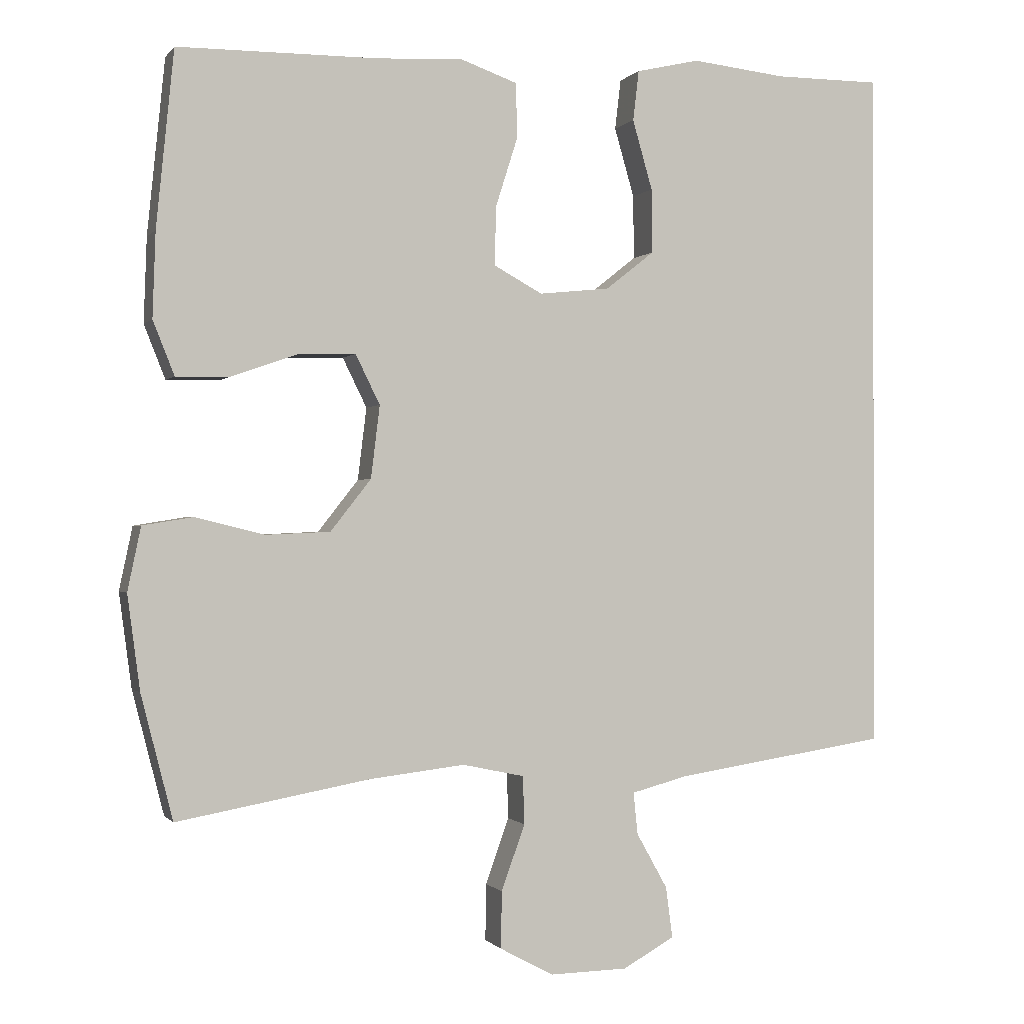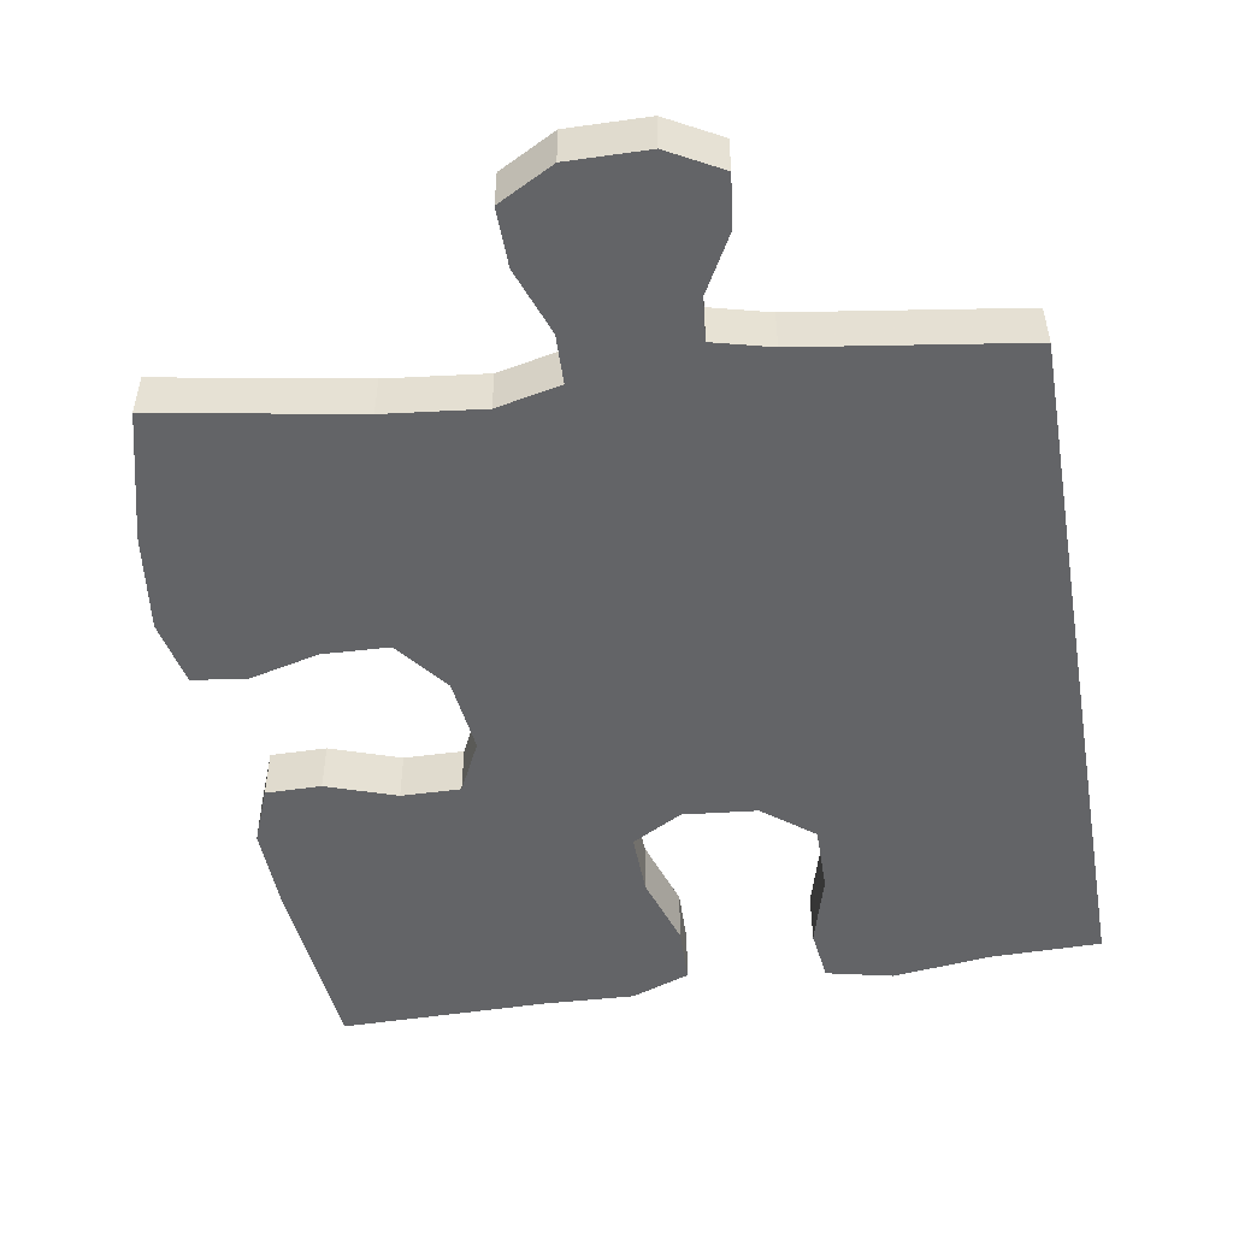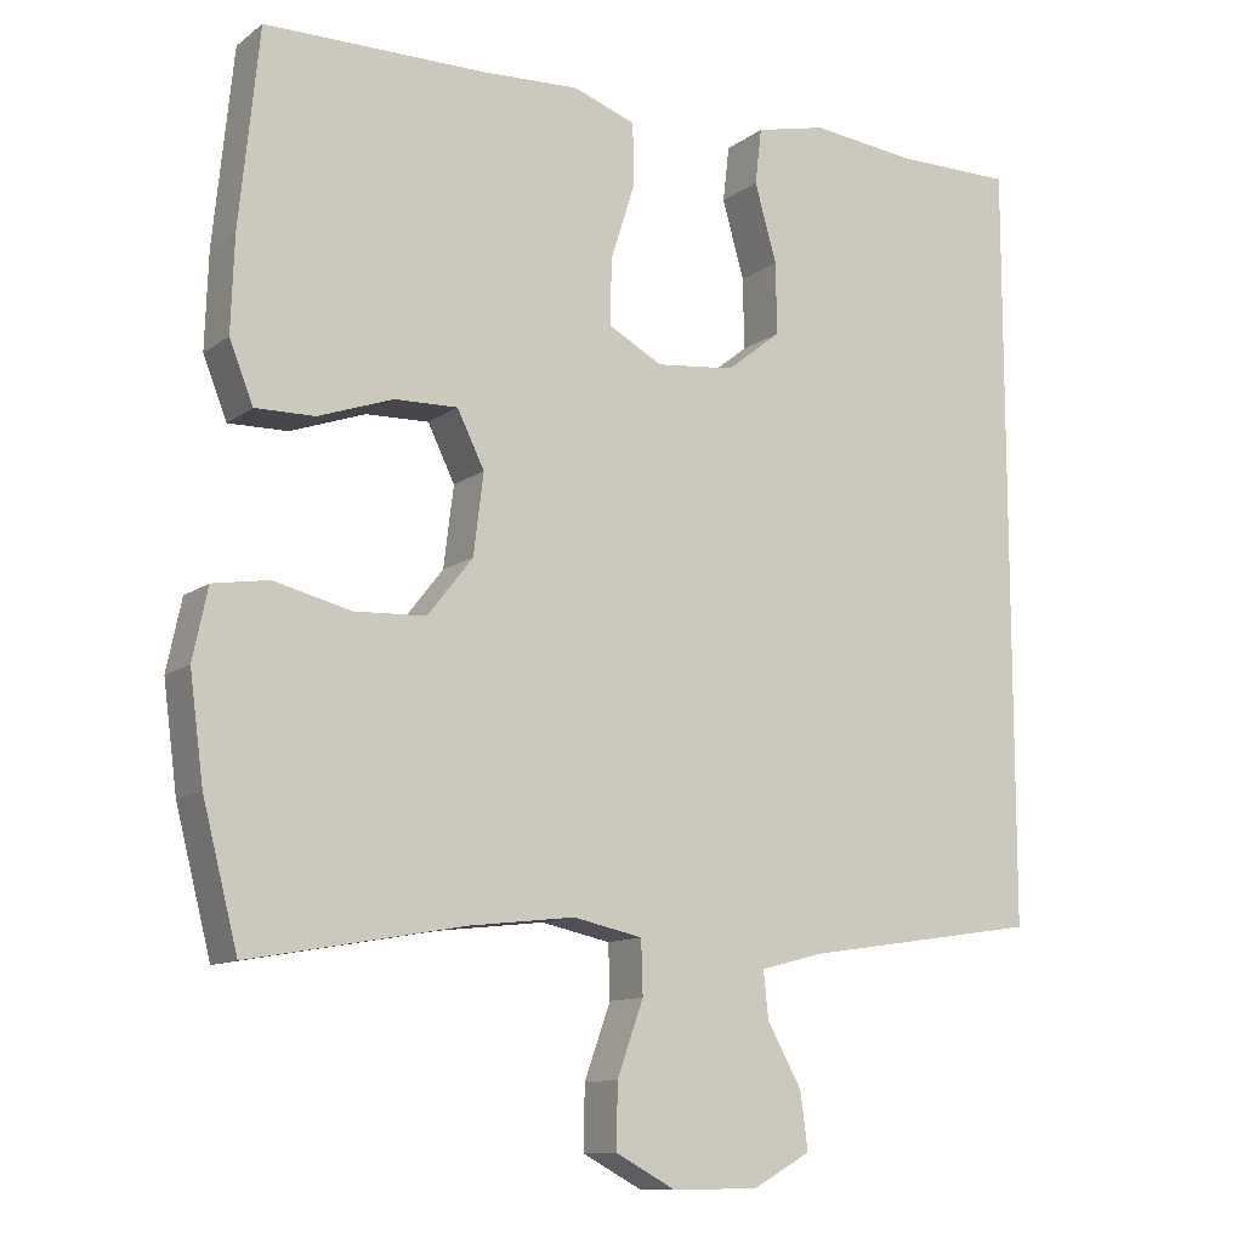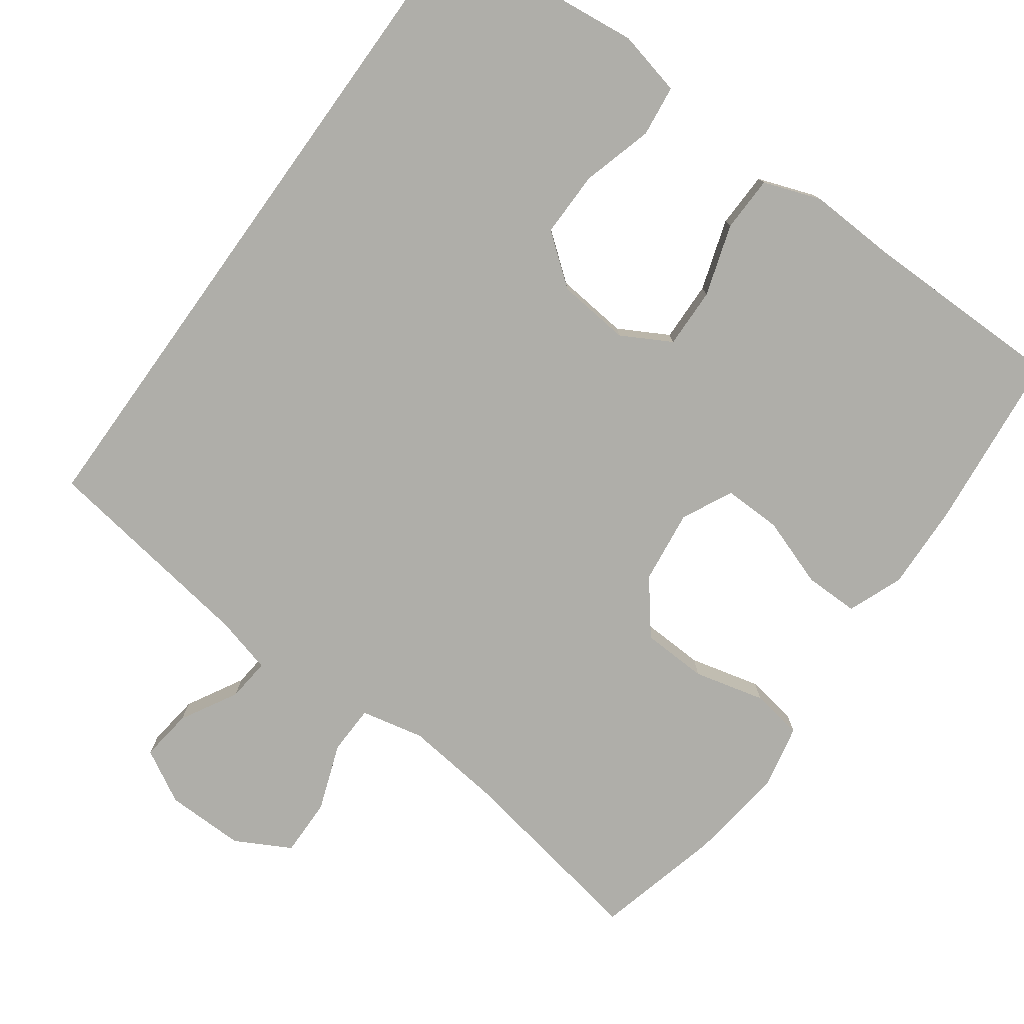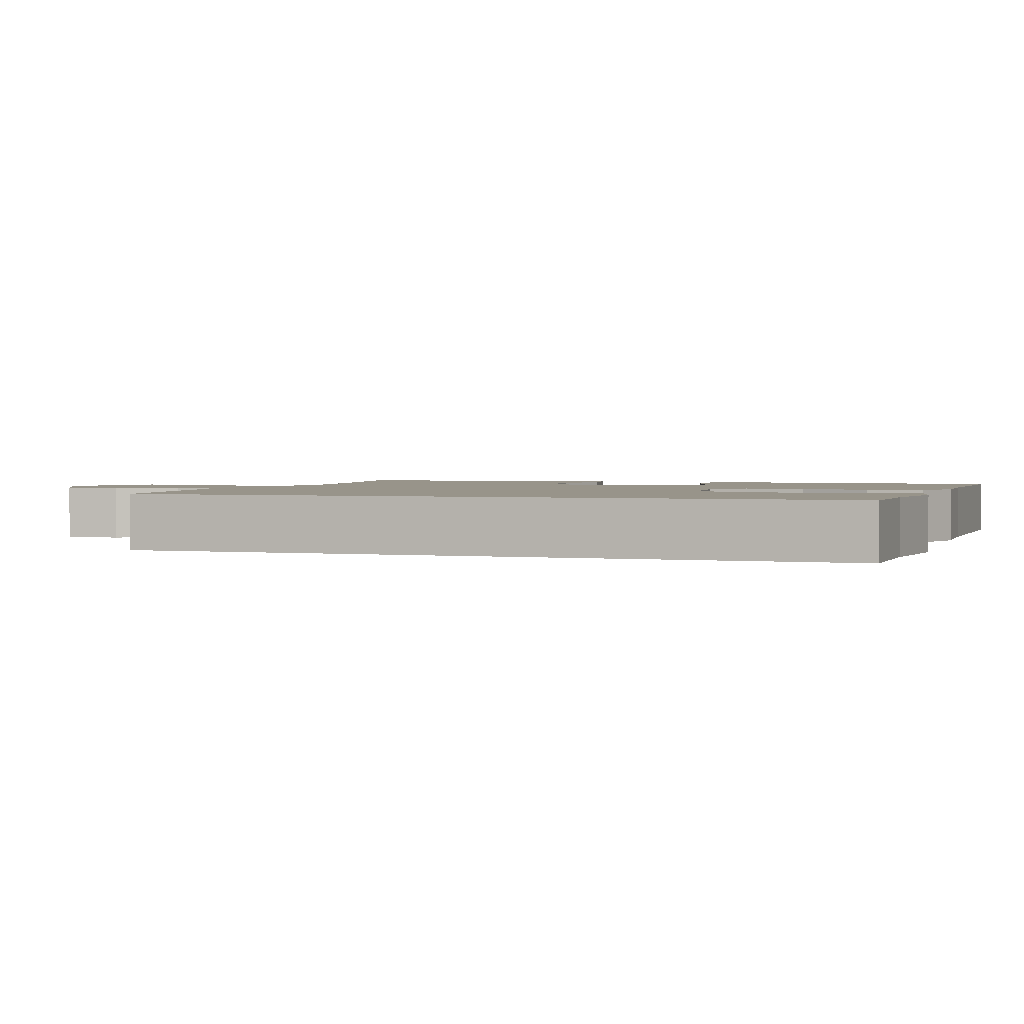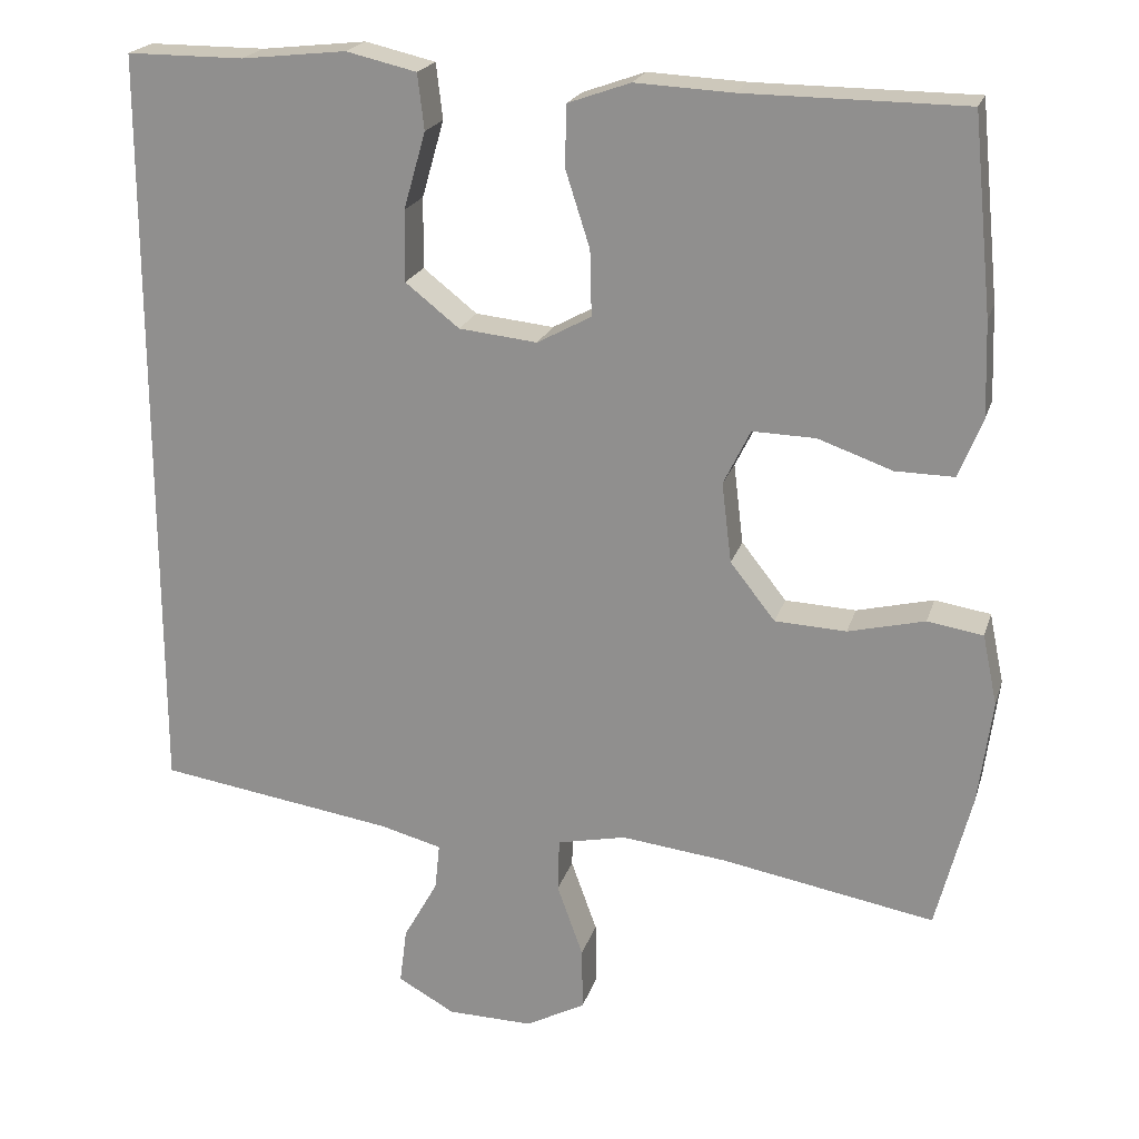
<metadata>
{"format":"obj","ext":"obj","renderer":"f3d","projection":"perspective","resolution":1024,"background":"white","views":[{"elev":-0.5,"azim":161.8,"up":"+Z"},{"elev":-51.2,"azim":-170.2,"up":"+Y"},{"elev":-11.3,"azim":149.0,"up":"+Z"},{"elev":-77.5,"azim":-35.7,"up":"+Y"},{"elev":1.8,"azim":-71.0,"up":"+Y"},{"elev":20.9,"azim":15.1,"up":"+Z"}]}
</metadata>
<code>
v -0.5 0.07 0.514
v -0.357 0.07 0.514
v -0.228 0.07 0.528
v -0.142 0.07 0.508
v -0.134 0.07 0.44
v -0.161 0.07 0.346
v -0.162 0.07 0.259
v -0.096 0.07 0.207
v 0 0.07 0.197
v 0.066 0.07 0.233
v 0.064 0.07 0.313
v 0.034 0.07 0.407
v 0.036 0.07 0.481
v 0.112 0.07 0.508
v 0.231 0.07 0.502
v 0.5 0.07 0.5
v 0.524 0.07 0.262
v 0.528 0.07 0.147
v 0.499 0.07 0.074
v 0.427 0.07 0.075
v 0.336 0.07 0.107
v 0.259 0.07 0.109
v 0.226 0.07 0.042
v 0.238 0.07 -0.056
v 0.293 0.07 -0.126
v 0.38 0.07 -0.13
v 0.474 0.07 -0.107
v 0.542 0.07 -0.118
v 0.56 0.07 -0.204
v 0.543 0.07 -0.332
v 0.5 0.07 -0.5
v 0.239 0.07 -0.453
v 0.11 0.07 -0.438
v 0.026 0.07 -0.456
v 0.024 0.07 -0.521
v 0.056 0.07 -0.61
v 0.057 0.07 -0.687
v -0.016 0.07 -0.726
v -0.121 0.07 -0.724
v -0.191 0.07 -0.685
v -0.182 0.07 -0.616
v -0.14 0.07 -0.541
v -0.134 0.07 -0.484
v -0.21 0.07 -0.464
v -0.5 0.07 -0.42
v -0.5 0 0.514
v -0.357 0 0.514
v -0.228 0 0.528
v -0.142 0 0.508
v -0.134 0 0.44
v -0.161 0 0.346
v -0.162 0 0.259
v -0.096 0 0.207
v 0 0 0.197
v 0.066 0 0.233
v 0.064 0 0.313
v 0.034 0 0.407
v 0.036 0 0.481
v 0.112 0 0.508
v 0.231 0 0.502
v 0.5 0 0.5
v 0.524 0 0.262
v 0.528 0 0.147
v 0.499 0 0.074
v 0.427 0 0.075
v 0.336 0 0.107
v 0.259 0 0.109
v 0.226 0 0.042
v 0.238 0 -0.056
v 0.293 0 -0.126
v 0.38 0 -0.13
v 0.474 0 -0.107
v 0.542 0 -0.118
v 0.56 0 -0.204
v 0.543 0 -0.332
v 0.5 0 -0.5
v 0.239 0 -0.453
v 0.11 0 -0.438
v 0.026 0 -0.456
v 0.024 0 -0.521
v 0.056 0 -0.61
v 0.057 0 -0.687
v -0.016 0 -0.726
v -0.121 0 -0.724
v -0.191 0 -0.685
v -0.182 0 -0.616
v -0.14 0 -0.541
v -0.134 0 -0.484
v -0.21 0 -0.464
v -0.5 0 -0.42
f 44 45 1 2
f 43 44 2 3
f 39 40 41 42
f 39 42 43
f 38 39 43
f 35 36 37 38
f 34 35 38 43
f 33 34 43
f 29 30 31 32
f 29 32 33
f 26 27 28 29
f 25 26 29 33
f 24 25 33 43
f 18 19 20 21
f 18 21 22
f 15 16 17 18
f 15 18 22
f 14 15 22 23
f 11 12 13 14
f 10 11 14 23
f 3 4 5 6
f 3 6 7
f 43 3 7
f 9 10 23 24
f 8 9 24 43
f 7 8 43
f 47 46 90 89
f 48 47 89 88
f 87 86 85 84
f 88 87 84
f 88 84 83
f 83 82 81 80
f 88 83 80 79
f 88 79 78
f 77 76 75 74
f 78 77 74
f 74 73 72 71
f 78 74 71 70
f 88 78 70 69
f 66 65 64 63
f 67 66 63
f 63 62 61 60
f 67 63 60
f 68 67 60 59
f 59 58 57 56
f 68 59 56 55
f 51 50 49 48
f 52 51 48
f 52 48 88
f 69 68 55 54
f 88 69 54 53
f 88 53 52
f 1 46 47 2
f 2 47 48 3
f 3 48 49 4
f 4 49 50 5
f 5 50 51 6
f 6 51 52 7
f 7 52 53 8
f 8 53 54 9
f 9 54 55 10
f 10 55 56 11
f 11 56 57 12
f 12 57 58 13
f 13 58 59 14
f 14 59 60 15
f 15 60 61 16
f 16 61 62 17
f 17 62 63 18
f 18 63 64 19
f 19 64 65 20
f 20 65 66 21
f 21 66 67 22
f 22 67 68 23
f 23 68 69 24
f 24 69 70 25
f 25 70 71 26
f 26 71 72 27
f 27 72 73 28
f 28 73 74 29
f 29 74 75 30
f 30 75 76 31
f 31 76 77 32
f 32 77 78 33
f 33 78 79 34
f 34 79 80 35
f 35 80 81 36
f 36 81 82 37
f 37 82 83 38
f 38 83 84 39
f 39 84 85 40
f 40 85 86 41
f 41 86 87 42
f 42 87 88 43
f 43 88 89 44
f 44 89 90 45
f 45 90 46 1

</code>
